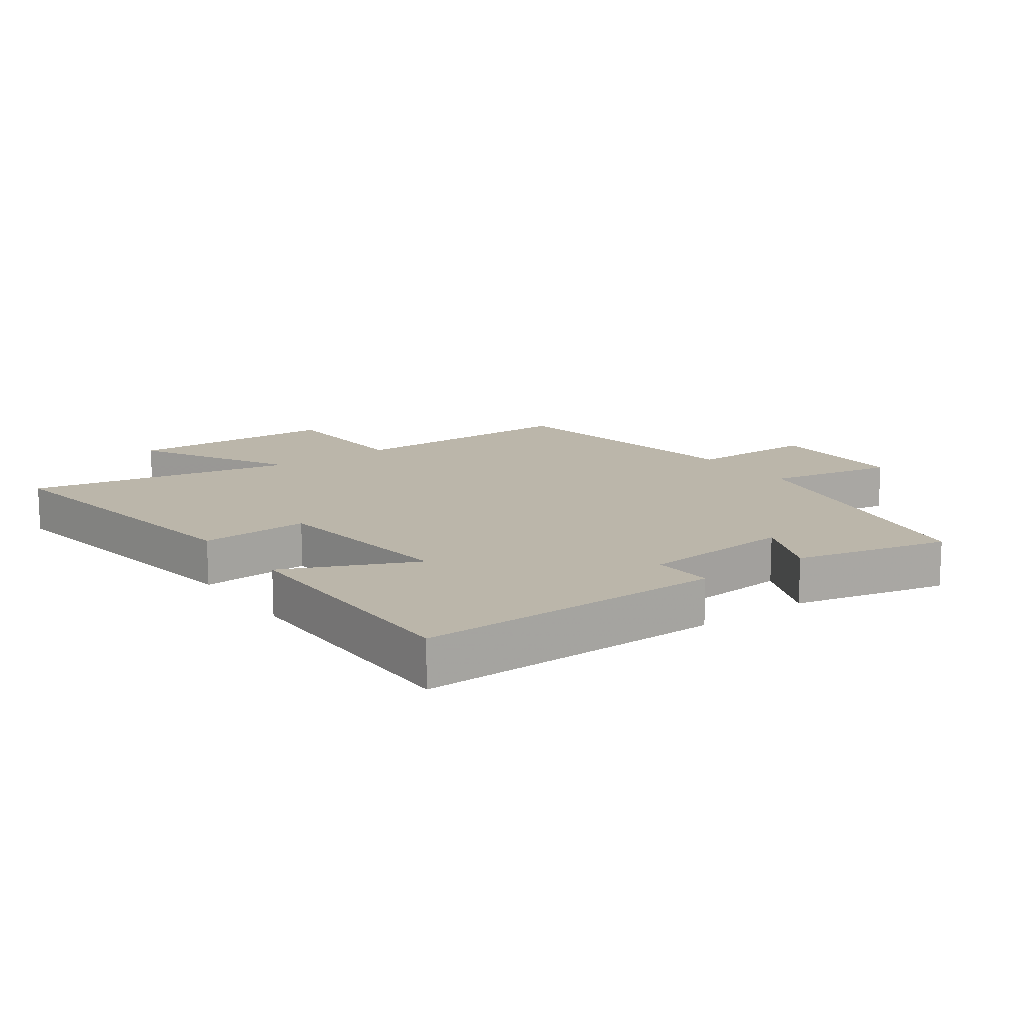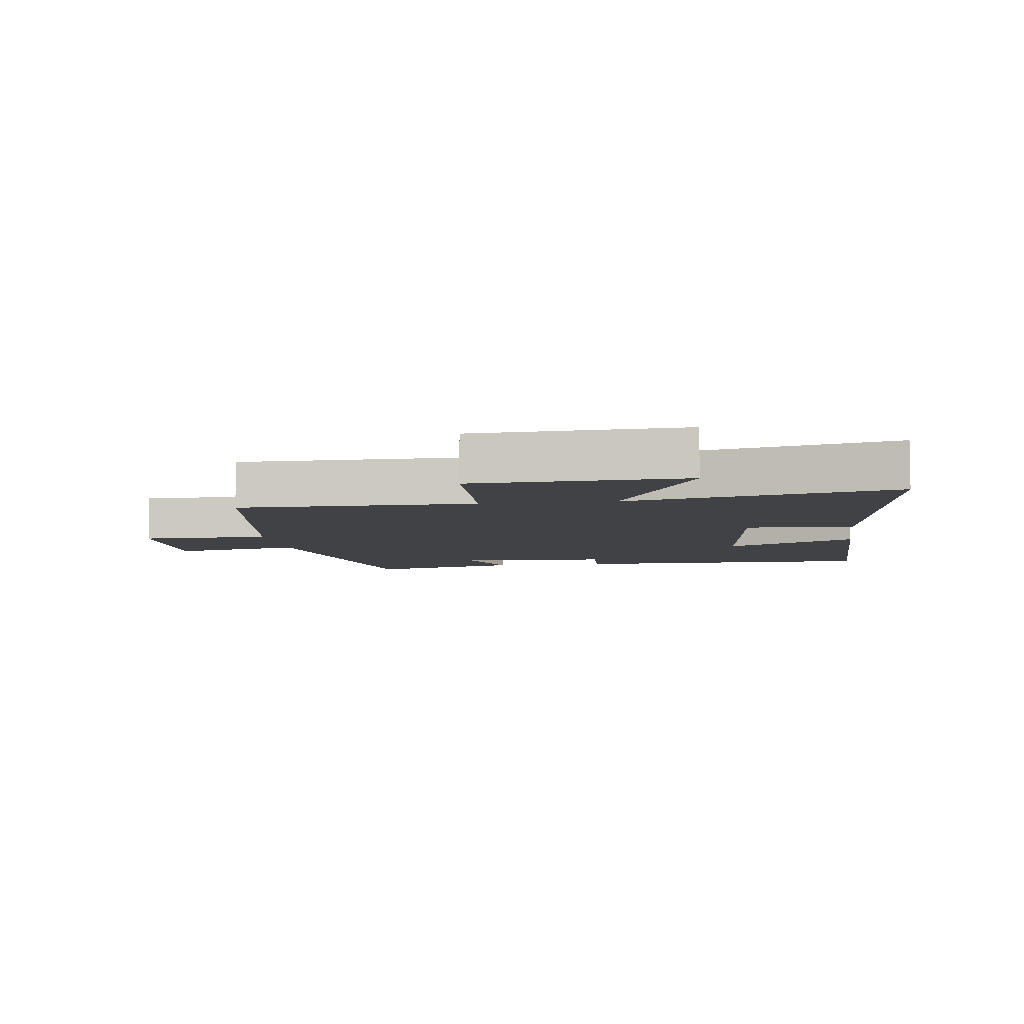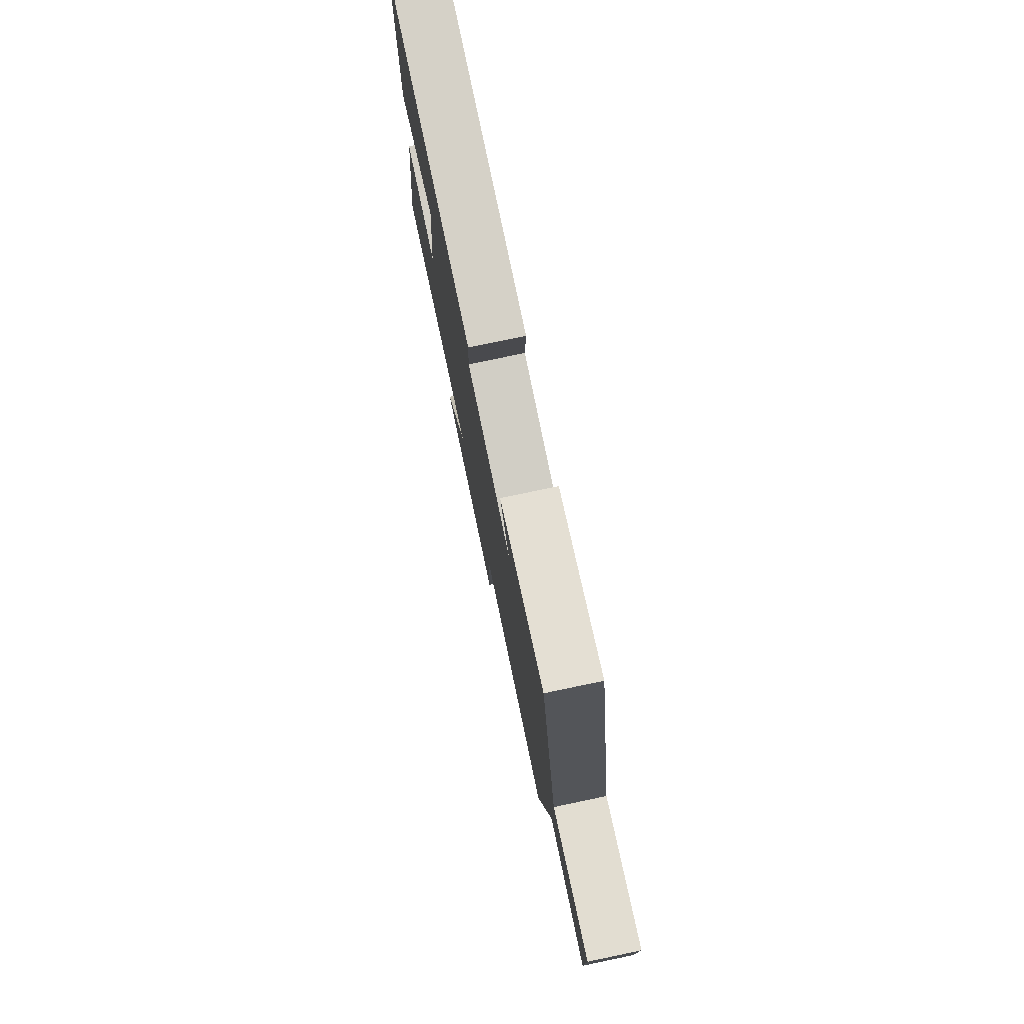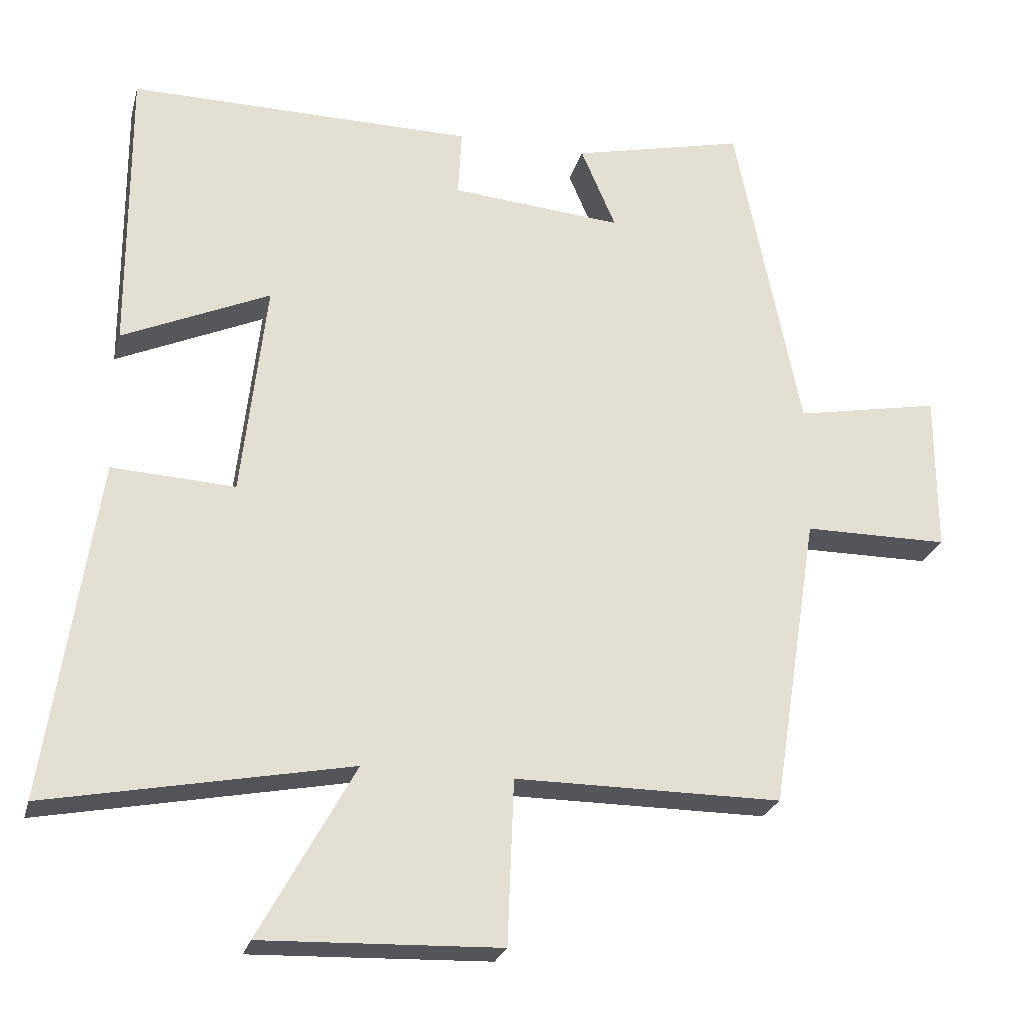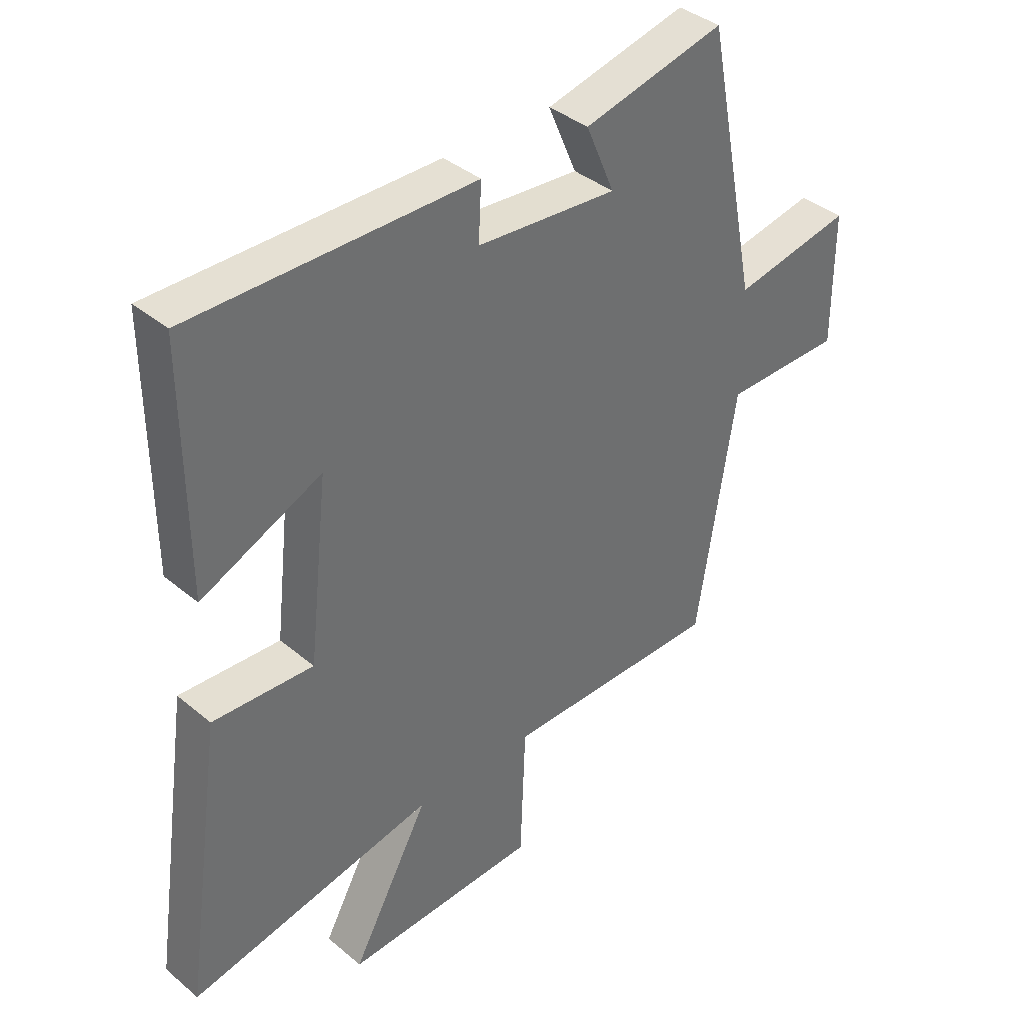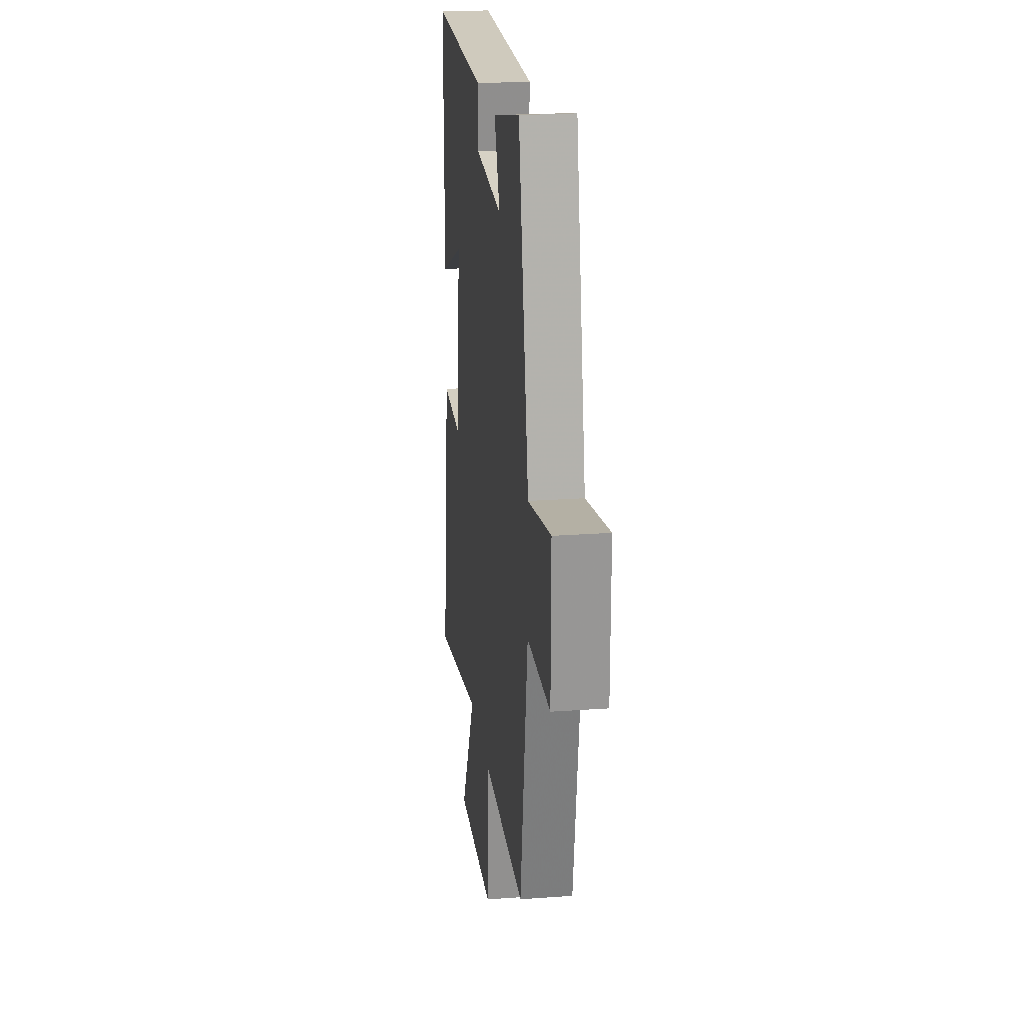
<metadata>
{"format":"obj","ext":"obj","renderer":"f3d","projection":"perspective","resolution":1024,"background":"white","views":[{"elev":14.1,"azim":-35.9,"up":"+Y"},{"elev":-6.7,"azim":-172.1,"up":"+Y"},{"elev":78.4,"azim":78.2,"up":"+Z"},{"elev":-25.1,"azim":-14.2,"up":"+Z"},{"elev":38.4,"azim":-43.6,"up":"+Z"},{"elev":22.4,"azim":82.8,"up":"+Z"}]}
</metadata>
<code>
v -0.502 0.07 0.503
v -0.019 0.07 0.5
v -0.024 0.07 0.405
v 0.216 0.07 0.385
v 0.167 0.07 0.5
v 0.409 0.07 0.557
v 0.5 0.07 0.101
v 0.703 0.07 0.14
v 0.703 0.07 -0.084
v 0.5 0.07 -0.085
v 0.434 0.07 -0.5
v 0.061 0.07 -0.5
v 0.052 0.07 -0.73
v -0.28 0.07 -0.742
v -0.147 0.07 -0.5
v -0.569 0.07 -0.583
v -0.5 0.07 -0.107
v -0.328 0.07 -0.116
v -0.294 0.07 0.188
v -0.5 0.07 0.095
v -0.502 0 0.503
v -0.019 0 0.5
v -0.024 0 0.405
v 0.216 0 0.385
v 0.167 0 0.5
v 0.409 0 0.557
v 0.5 0 0.101
v 0.703 0 0.14
v 0.703 0 -0.084
v 0.5 0 -0.085
v 0.434 0 -0.5
v 0.061 0 -0.5
v 0.052 0 -0.73
v -0.28 0 -0.742
v -0.147 0 -0.5
v -0.569 0 -0.583
v -0.5 0 -0.107
v -0.328 0 -0.116
v -0.294 0 0.188
v -0.5 0 0.095
f 19 20 1 2
f 18 19 2 3
f 15 16 17 18
f 15 18 3 4
f 12 13 14 15
f 12 15 4
f 10 11 12 4
f 7 8 9 10
f 6 7 10
f 4 5 6 10
f 22 21 40 39
f 23 22 39 38
f 38 37 36 35
f 24 23 38 35
f 35 34 33 32
f 24 35 32
f 24 32 31 30
f 30 29 28 27
f 30 27 26
f 30 26 25 24
f 1 21 22 2
f 2 22 23 3
f 3 23 24 4
f 4 24 25 5
f 5 25 26 6
f 6 26 27 7
f 7 27 28 8
f 8 28 29 9
f 9 29 30 10
f 10 30 31 11
f 11 31 32 12
f 12 32 33 13
f 13 33 34 14
f 14 34 35 15
f 15 35 36 16
f 16 36 37 17
f 17 37 38 18
f 18 38 39 19
f 19 39 40 20
f 20 40 21 1

</code>
